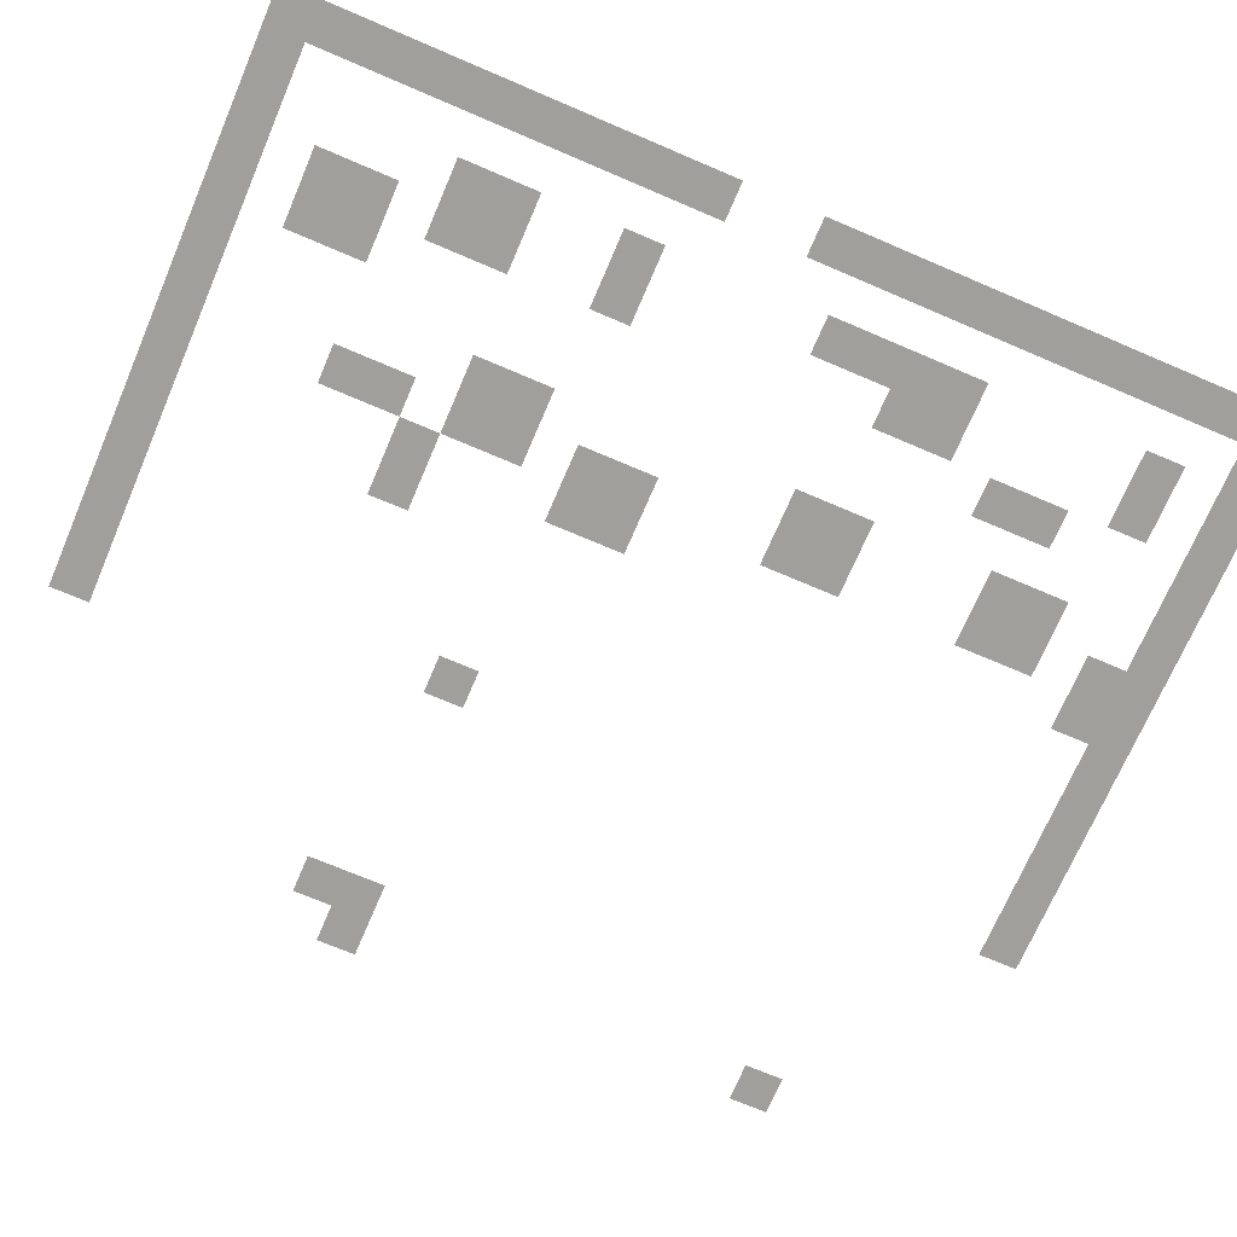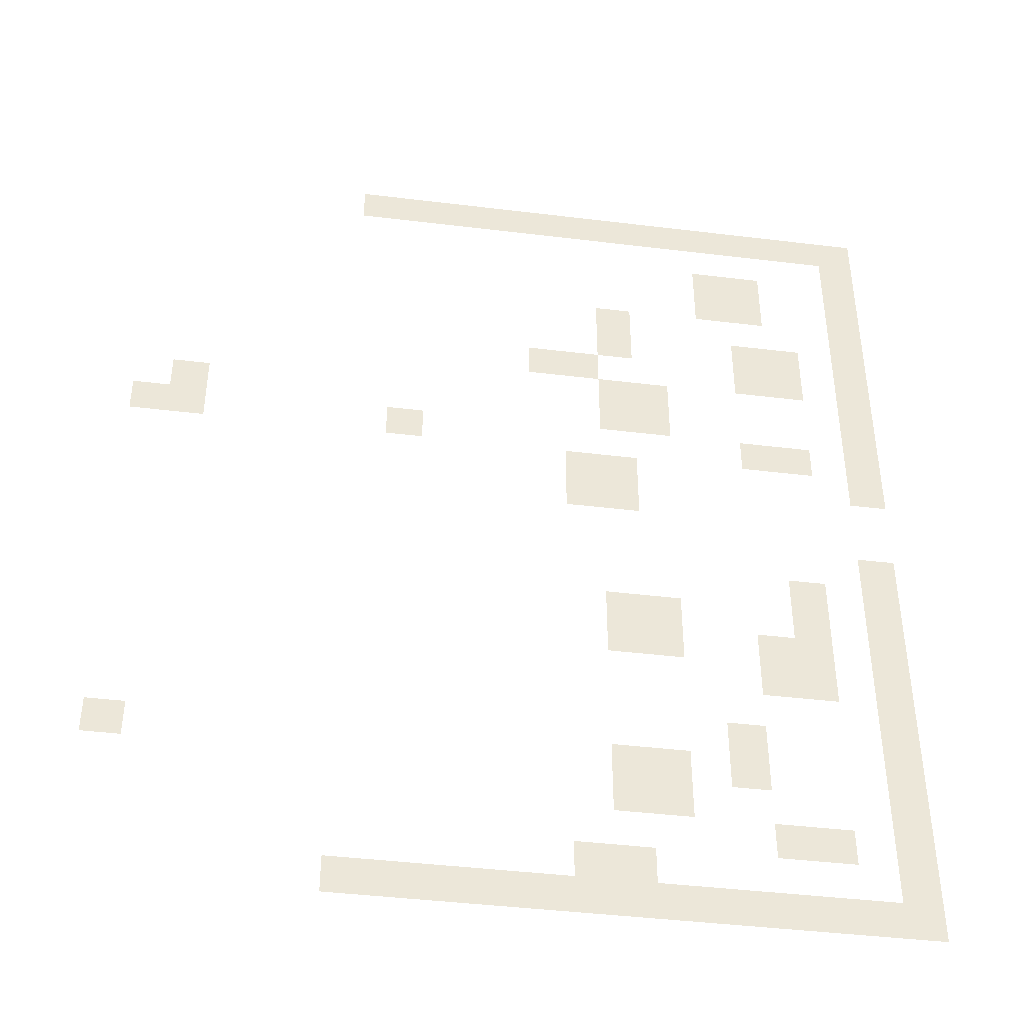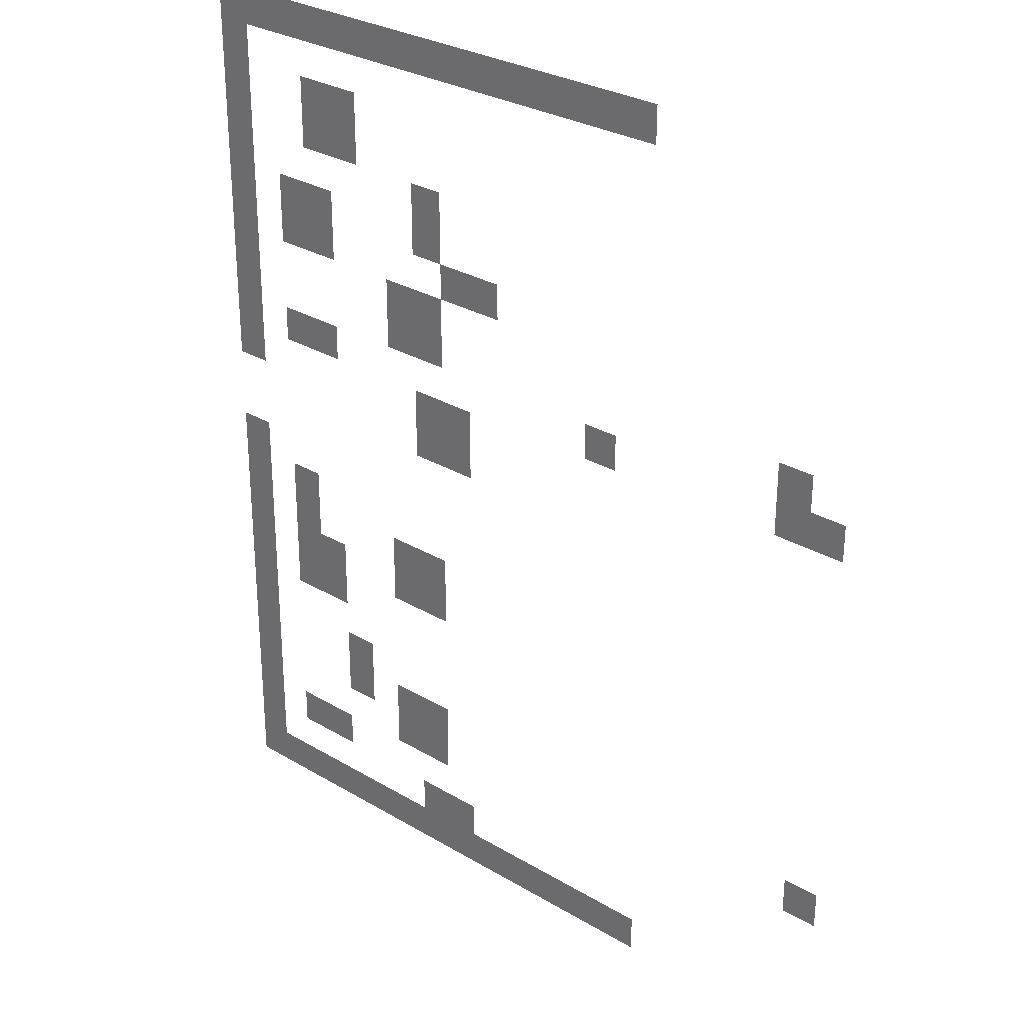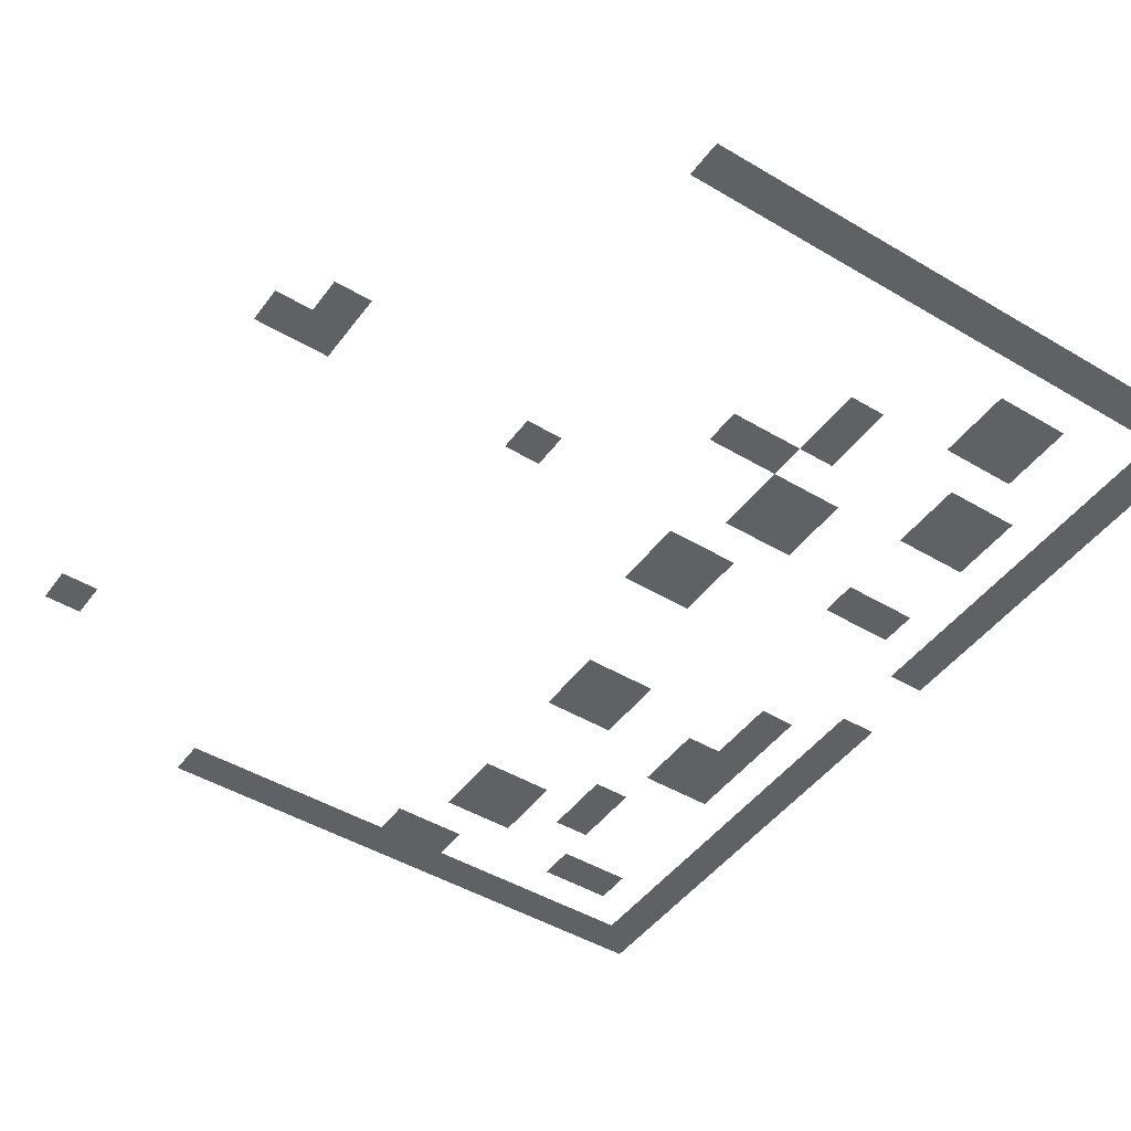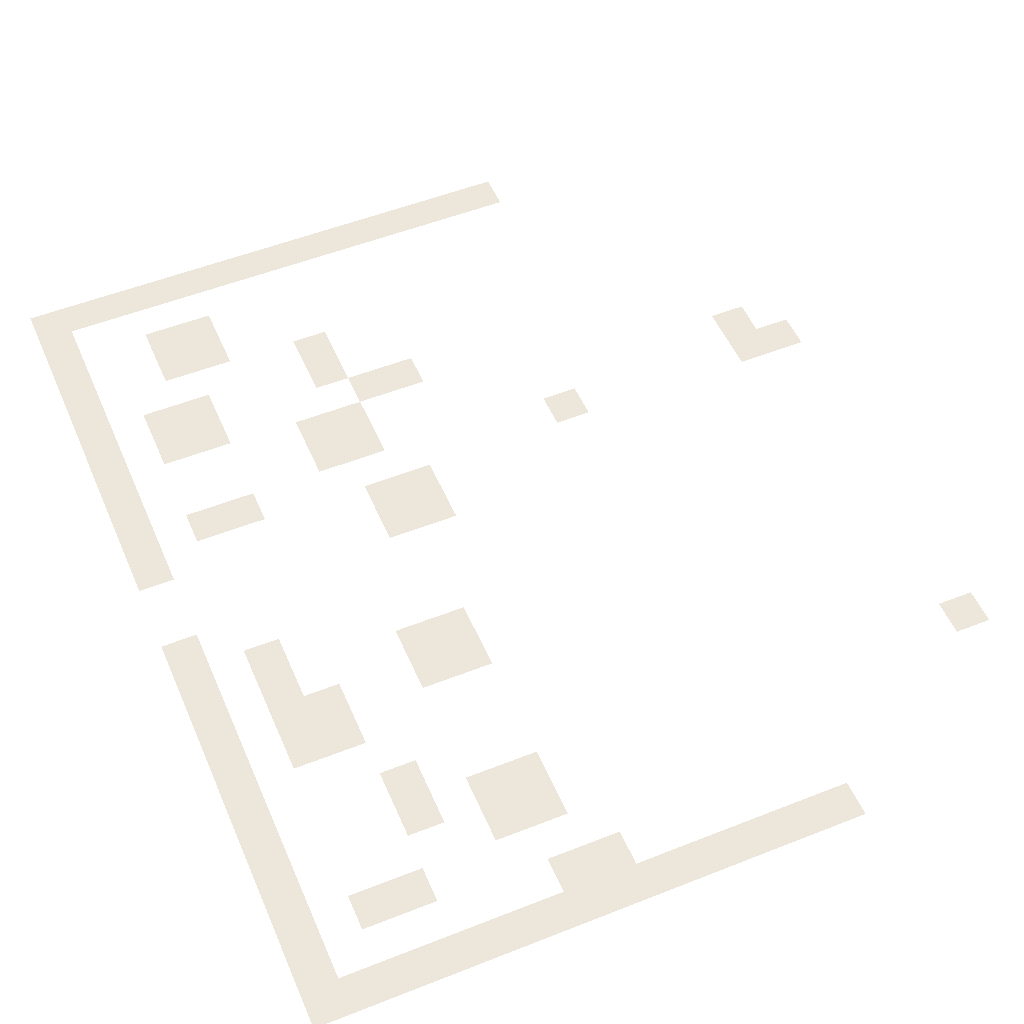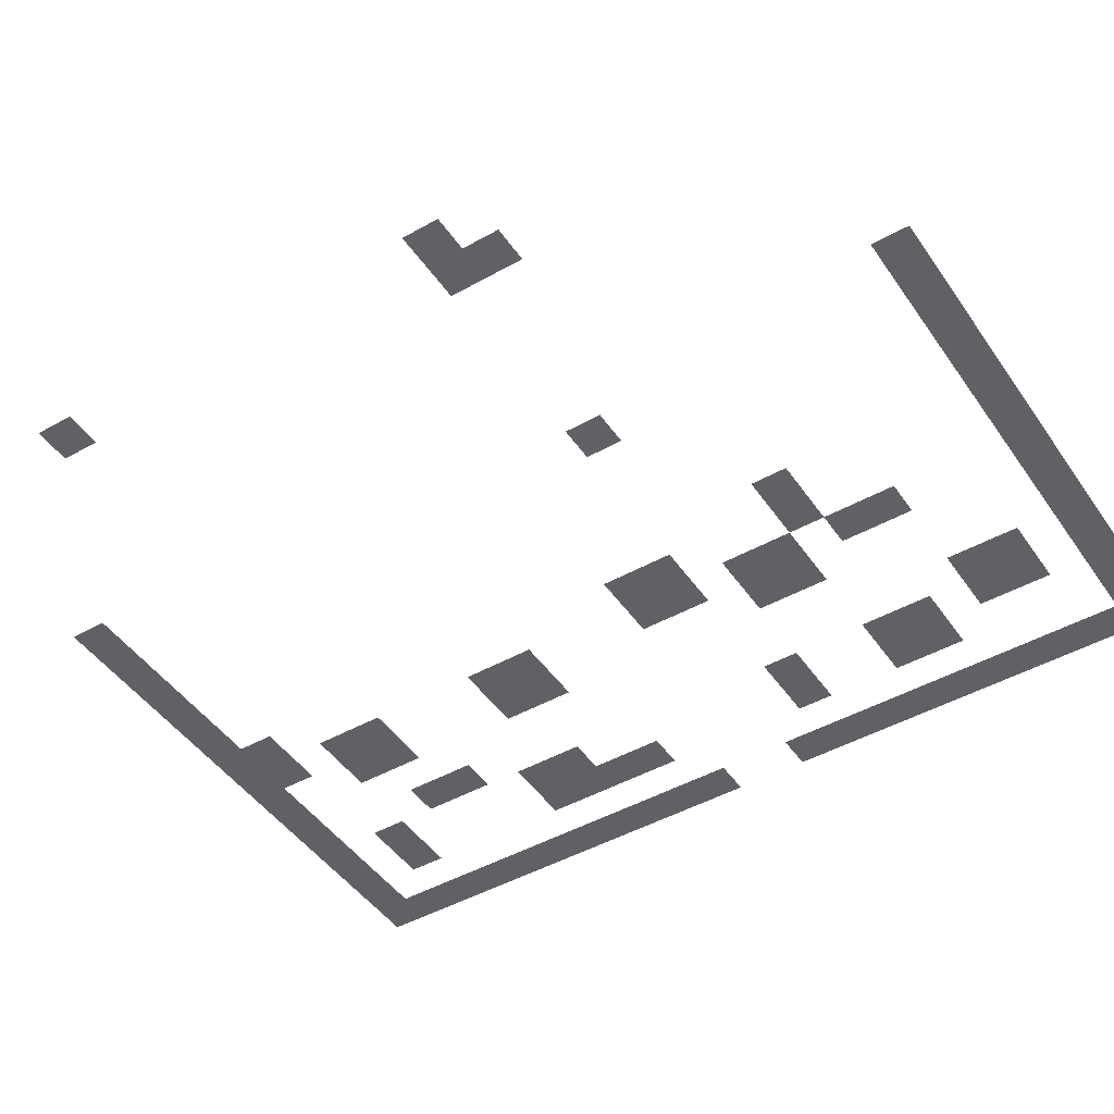
<metadata>
{"format":"obj","ext":"obj","renderer":"f3d","projection":"perspective","resolution":1024,"background":"white","views":[{"elev":-71.2,"azim":-113.2,"up":"+Z"},{"elev":-42.6,"azim":171.7,"up":"+Y"},{"elev":29.2,"azim":41.4,"up":"+Y"},{"elev":-46.1,"azim":145.7,"up":"+Z"},{"elev":52.5,"azim":-23.1,"up":"+Z"},{"elev":-46.2,"azim":122.7,"up":"+Z"}]}
</metadata>
<code>
v -24 -1 0
v -25 -1 0
v -25 0 0
v -24 0 0
v -23 -1 0
v -24 -1 0
v -24 0 0
v -23 0 0
v -22 -1 0
v -23 -1 0
v -23 0 0
v -22 0 0
v -21 -1 0
v -22 -1 0
v -22 0 0
v -21 0 0
v -20 -1 0
v -21 -1 0
v -21 0 0
v -20 0 0
v -19 -1 0
v -20 -1 0
v -20 0 0
v -19 0 0
v -18 -1 0
v -19 -1 0
v -19 0 0
v -18 0 0
v -17 -1 0
v -18 -1 0
v -18 0 0
v -17 0 0
v -16 -1 0
v -17 -1 0
v -17 0 0
v -16 0 0
v -15 -1 0
v -16 -1 0
v -16 0 0
v -15 0 0
v -14 -1 0
v -15 -1 0
v -15 0 0
v -14 0 0
v -13 -1 0
v -14 -1 0
v -14 0 0
v -13 0 0
v -12 -1 0
v -13 -1 0
v -13 0 0
v -12 0 0
v -11 -1 0
v -12 -1 0
v -12 0 0
v -11 0 0
v -10 -1 0
v -11 -1 0
v -11 0 0
v -10 0 0
v -24 -2 0
v -25 -2 0
v -25 -1 0
v -24 -1 0
v -24 -3 0
v -25 -3 0
v -25 -2 0
v -24 -2 0
v -21 -3 0
v -22 -3 0
v -22 -2 0
v -21 -2 0
v -20 -3 0
v -21 -3 0
v -21 -2 0
v -20 -2 0
v -24 -4 0
v -25 -4 0
v -25 -3 0
v -24 -3 0
v -21 -4 0
v -22 -4 0
v -22 -3 0
v -21 -3 0
v -20 -4 0
v -21 -4 0
v -21 -3 0
v -20 -3 0
v -24 -5 0
v -25 -5 0
v -25 -4 0
v -24 -4 0
v -17 -5 0
v -18 -5 0
v -18 -4 0
v -17 -4 0
v -24 -6 0
v -25 -6 0
v -25 -5 0
v -24 -5 0
v -22 -6 0
v -23 -6 0
v -23 -5 0
v -22 -5 0
v -21 -6 0
v -22 -6 0
v -22 -5 0
v -21 -5 0
v -17 -6 0
v -18 -6 0
v -18 -5 0
v -17 -5 0
v -24 -7 0
v -25 -7 0
v -25 -6 0
v -24 -6 0
v -22 -7 0
v -23 -7 0
v -23 -6 0
v -22 -6 0
v -21 -7 0
v -22 -7 0
v -22 -6 0
v -21 -6 0
v -16 -7 0
v -17 -7 0
v -17 -6 0
v -16 -6 0
v -15 -7 0
v -16 -7 0
v -16 -6 0
v -15 -6 0
v -24 -8 0
v -25 -8 0
v -25 -7 0
v -24 -7 0
v -18 -8 0
v -19 -8 0
v -19 -7 0
v -18 -7 0
v -17 -8 0
v -18 -8 0
v -18 -7 0
v -17 -7 0
v -24 -9 0
v -25 -9 0
v -25 -8 0
v -24 -8 0
v -18 -9 0
v -19 -9 0
v -19 -8 0
v -18 -8 0
v -17 -9 0
v -18 -9 0
v -18 -8 0
v -17 -8 0
v -5 -9 0
v -6 -9 0
v -6 -8 0
v -5 -8 0
v -24 -10 0
v -25 -10 0
v -25 -9 0
v -24 -9 0
v -22 -10 0
v -23 -10 0
v -23 -9 0
v -22 -9 0
v -21 -10 0
v -22 -10 0
v -22 -9 0
v -21 -9 0
v -11 -10 0
v -12 -10 0
v -12 -9 0
v -11 -9 0
v -5 -10 0
v -6 -10 0
v -6 -9 0
v -5 -9 0
v -4 -10 0
v -5 -10 0
v -5 -9 0
v -4 -9 0
v -24 -11 0
v -25 -11 0
v -25 -10 0
v -24 -10 0
v -17 -11 0
v -18 -11 0
v -18 -10 0
v -17 -10 0
v -16 -11 0
v -17 -11 0
v -17 -10 0
v -16 -10 0
v -17 -12 0
v -18 -12 0
v -18 -11 0
v -17 -11 0
v -16 -12 0
v -17 -12 0
v -17 -11 0
v -16 -11 0
v -24 -14 0
v -25 -14 0
v -25 -13 0
v -24 -13 0
v -24 -15 0
v -25 -15 0
v -25 -14 0
v -24 -14 0
v -22 -15 0
v -23 -15 0
v -23 -14 0
v -22 -14 0
v -24 -16 0
v -25 -16 0
v -25 -15 0
v -24 -15 0
v -22 -16 0
v -23 -16 0
v -23 -15 0
v -22 -15 0
v -18 -16 0
v -19 -16 0
v -19 -15 0
v -18 -15 0
v -17 -16 0
v -18 -16 0
v -18 -15 0
v -17 -15 0
v -24 -17 0
v -25 -17 0
v -25 -16 0
v -24 -16 0
v -22 -17 0
v -23 -17 0
v -23 -16 0
v -22 -16 0
v -21 -17 0
v -22 -17 0
v -22 -16 0
v -21 -16 0
v -18 -17 0
v -19 -17 0
v -19 -16 0
v -18 -16 0
v -17 -17 0
v -18 -17 0
v -18 -16 0
v -17 -16 0
v -24 -18 0
v -25 -18 0
v -25 -17 0
v -24 -17 0
v -22 -18 0
v -23 -18 0
v -23 -17 0
v -22 -17 0
v -21 -18 0
v -22 -18 0
v -22 -17 0
v -21 -17 0
v -24 -19 0
v -25 -19 0
v -25 -18 0
v -24 -18 0
v -24 -20 0
v -25 -20 0
v -25 -19 0
v -24 -19 0
v -20 -20 0
v -21 -20 0
v -21 -19 0
v -20 -19 0
v -24 -21 0
v -25 -21 0
v -25 -20 0
v -24 -20 0
v -20 -21 0
v -21 -21 0
v -21 -20 0
v -20 -20 0
v -18 -21 0
v -19 -21 0
v -19 -20 0
v -18 -20 0
v -17 -21 0
v -18 -21 0
v -18 -20 0
v -17 -20 0
v -4 -21 0
v -5 -21 0
v -5 -20 0
v -4 -20 0
v -24 -22 0
v -25 -22 0
v -25 -21 0
v -24 -21 0
v -18 -22 0
v -19 -22 0
v -19 -21 0
v -18 -21 0
v -17 -22 0
v -18 -22 0
v -18 -21 0
v -17 -21 0
v -24 -23 0
v -25 -23 0
v -25 -22 0
v -24 -22 0
v -22 -23 0
v -23 -23 0
v -23 -22 0
v -22 -22 0
v -21 -23 0
v -22 -23 0
v -22 -22 0
v -21 -22 0
v -24 -24 0
v -25 -24 0
v -25 -23 0
v -24 -23 0
v -17 -24 0
v -18 -24 0
v -18 -23 0
v -17 -23 0
v -16 -24 0
v -17 -24 0
v -17 -23 0
v -16 -23 0
v -24 -25 0
v -25 -25 0
v -25 -24 0
v -24 -24 0
v -23 -25 0
v -24 -25 0
v -24 -24 0
v -23 -24 0
v -22 -25 0
v -23 -25 0
v -23 -24 0
v -22 -24 0
v -21 -25 0
v -22 -25 0
v -22 -24 0
v -21 -24 0
v -20 -25 0
v -21 -25 0
v -21 -24 0
v -20 -24 0
v -19 -25 0
v -20 -25 0
v -20 -24 0
v -19 -24 0
v -18 -25 0
v -19 -25 0
v -19 -24 0
v -18 -24 0
v -17 -25 0
v -18 -25 0
v -18 -24 0
v -17 -24 0
v -16 -25 0
v -17 -25 0
v -17 -24 0
v -16 -24 0
v -15 -25 0
v -16 -25 0
v -16 -24 0
v -15 -24 0
v -14 -25 0
v -15 -25 0
v -15 -24 0
v -14 -24 0
v -13 -25 0
v -14 -25 0
v -14 -24 0
v -13 -24 0
v -12 -25 0
v -13 -25 0
v -13 -24 0
v -12 -24 0
v -11 -25 0
v -12 -25 0
v -12 -24 0
v -11 -24 0
v -10 -25 0
v -11 -25 0
v -11 -24 0
v -10 -24 0
g YtansitionOeste_mesh_0006
f 1 2 3 4
f 5 6 7 8
f 9 10 11 12
f 13 14 15 16
f 17 18 19 20
f 21 22 23 24
f 25 26 27 28
f 29 30 31 32
f 33 34 35 36
f 37 38 39 40
f 41 42 43 44
f 45 46 47 48
f 49 50 51 52
f 53 54 55 56
f 57 58 59 60
f 61 62 63 64
f 65 66 67 68
f 69 70 71 72
f 73 74 75 76
f 77 78 79 80
f 81 82 83 84
f 85 86 87 88
f 89 90 91 92
f 93 94 95 96
f 97 98 99 100
f 101 102 103 104
f 105 106 107 108
f 109 110 111 112
f 113 114 115 116
f 117 118 119 120
f 121 122 123 124
f 125 126 127 128
f 129 130 131 132
f 133 134 135 136
f 137 138 139 140
f 141 142 143 144
f 145 146 147 148
f 149 150 151 152
f 153 154 155 156
f 157 158 159 160
f 161 162 163 164
f 165 166 167 168
f 169 170 171 172
f 173 174 175 176
f 177 178 179 180
f 181 182 183 184
f 185 186 187 188
f 189 190 191 192
f 193 194 195 196
f 197 198 199 200
f 201 202 203 204
f 205 206 207 208
f 209 210 211 212
f 213 214 215 216
f 217 218 219 220
f 221 222 223 224
f 225 226 227 228
f 229 230 231 232
f 233 234 235 236
f 237 238 239 240
f 241 242 243 244
f 245 246 247 248
f 249 250 251 252
f 253 254 255 256
f 257 258 259 260
f 261 262 263 264
f 265 266 267 268
f 269 270 271 272
f 273 274 275 276
f 277 278 279 280
f 281 282 283 284
f 285 286 287 288
f 289 290 291 292
f 293 294 295 296
f 297 298 299 300
f 301 302 303 304
f 305 306 307 308
f 309 310 311 312
f 313 314 315 316
f 317 318 319 320
f 321 322 323 324
f 325 326 327 328
f 329 330 331 332
f 333 334 335 336
f 337 338 339 340
f 341 342 343 344
f 345 346 347 348
f 349 350 351 352
f 353 354 355 356
f 357 358 359 360
f 361 362 363 364
f 365 366 367 368
f 369 370 371 372
f 373 374 375 376
f 377 378 379 380
f 381 382 383 384
f 385 386 387 388
f 389 390 391 392

</code>
